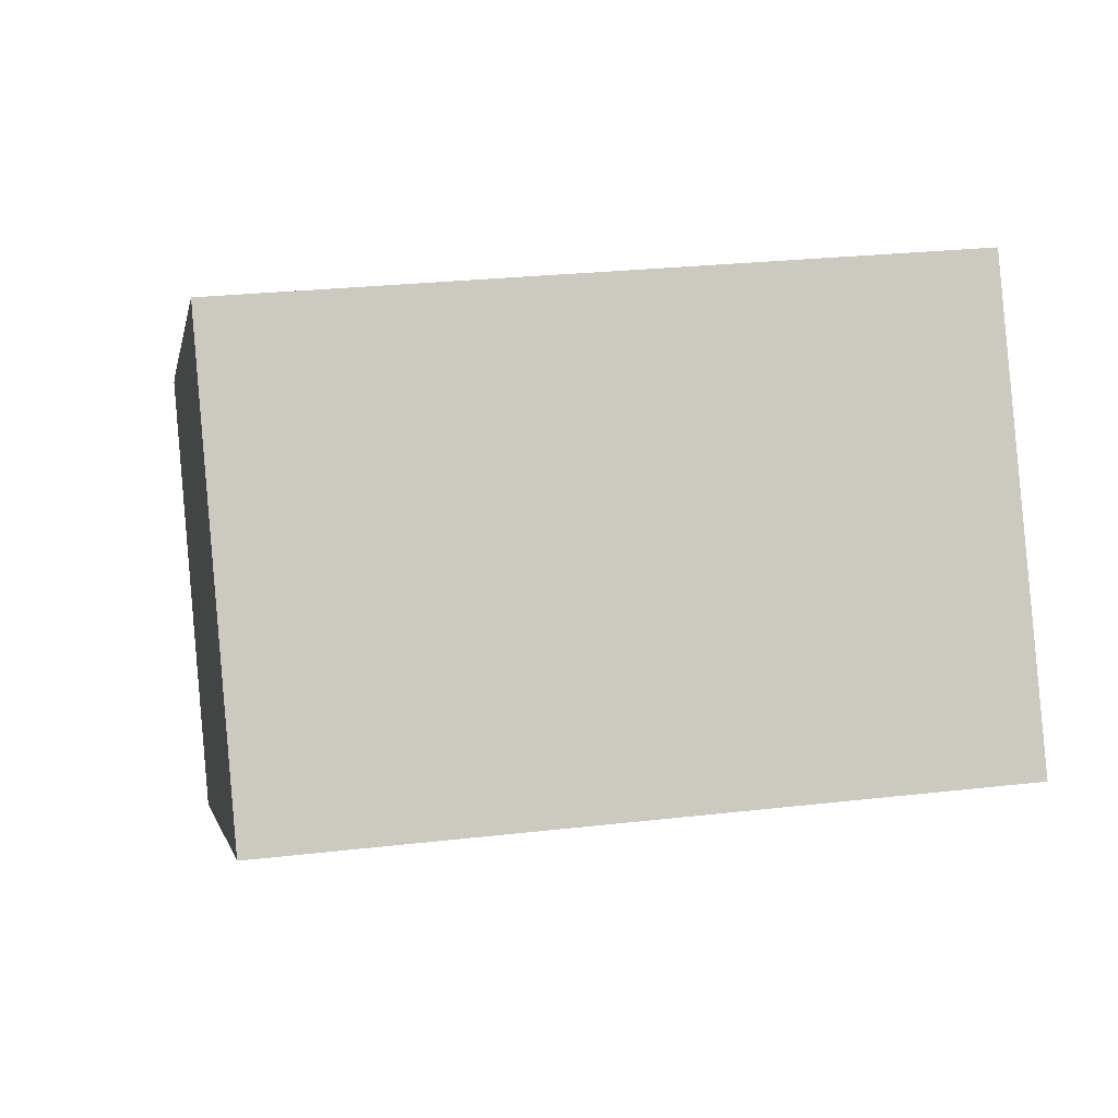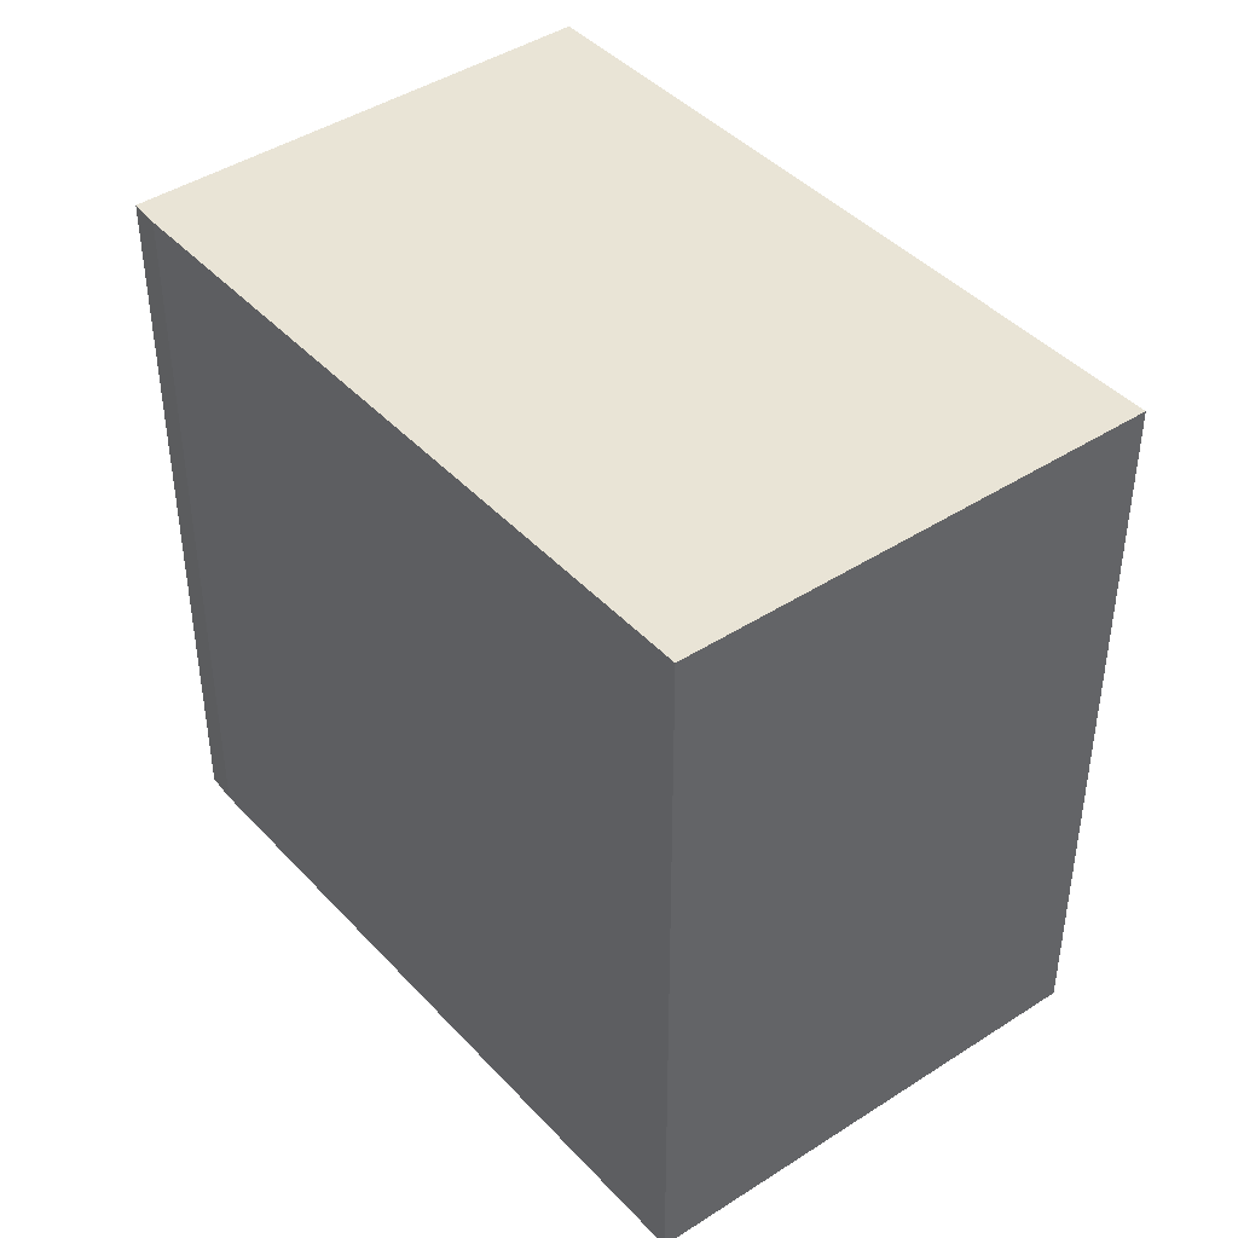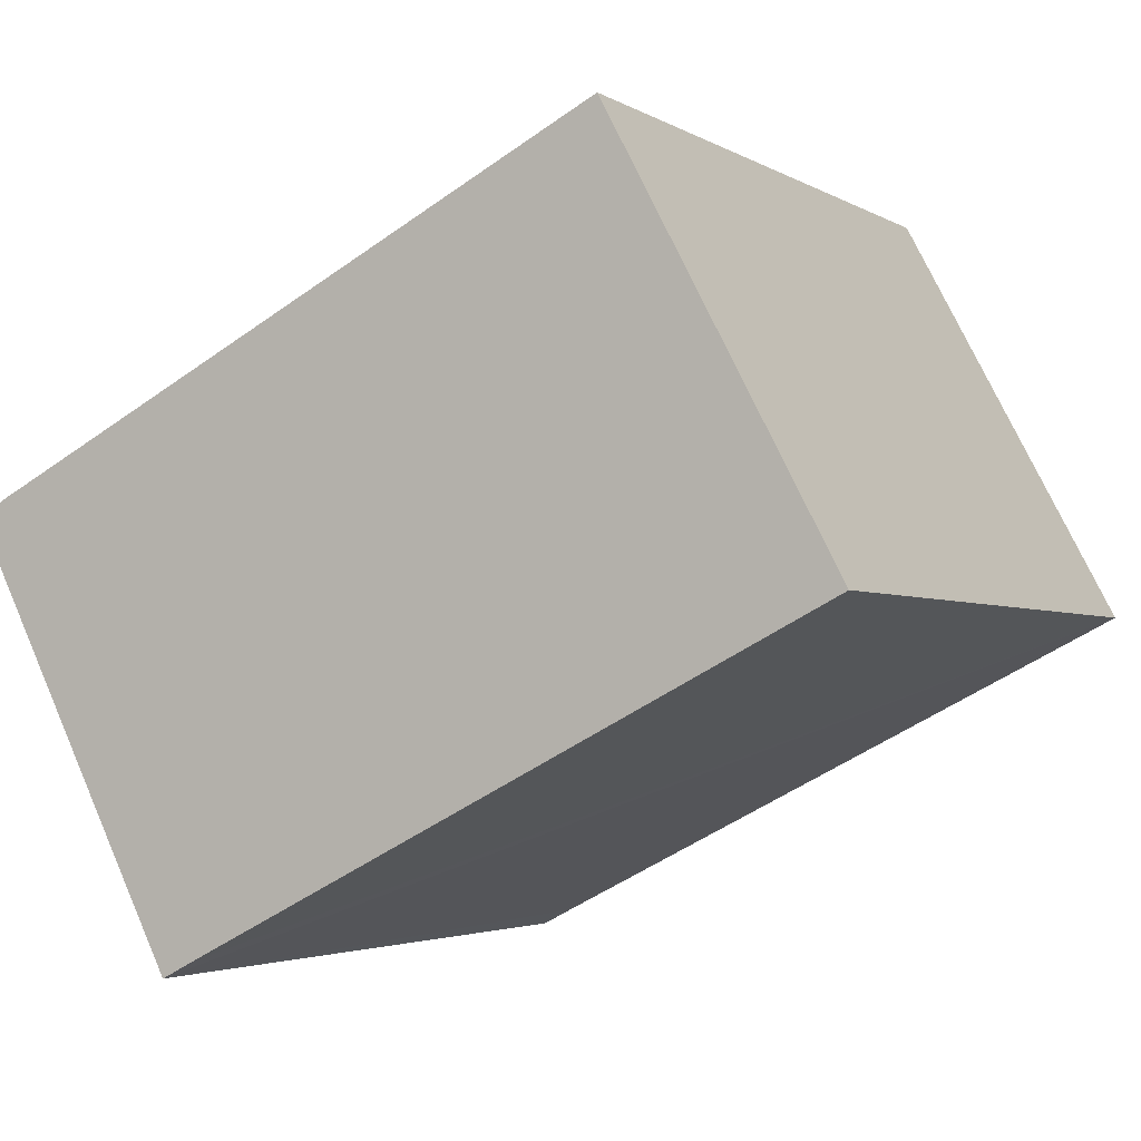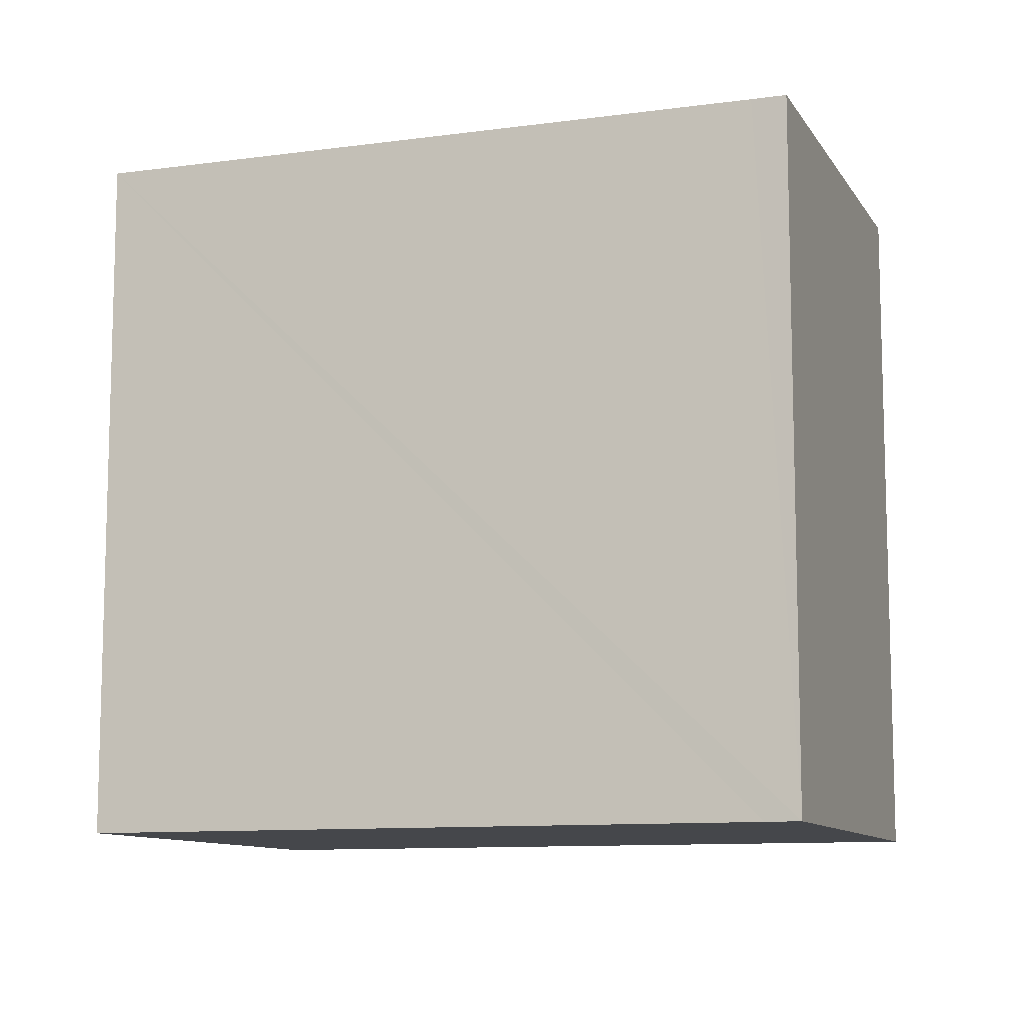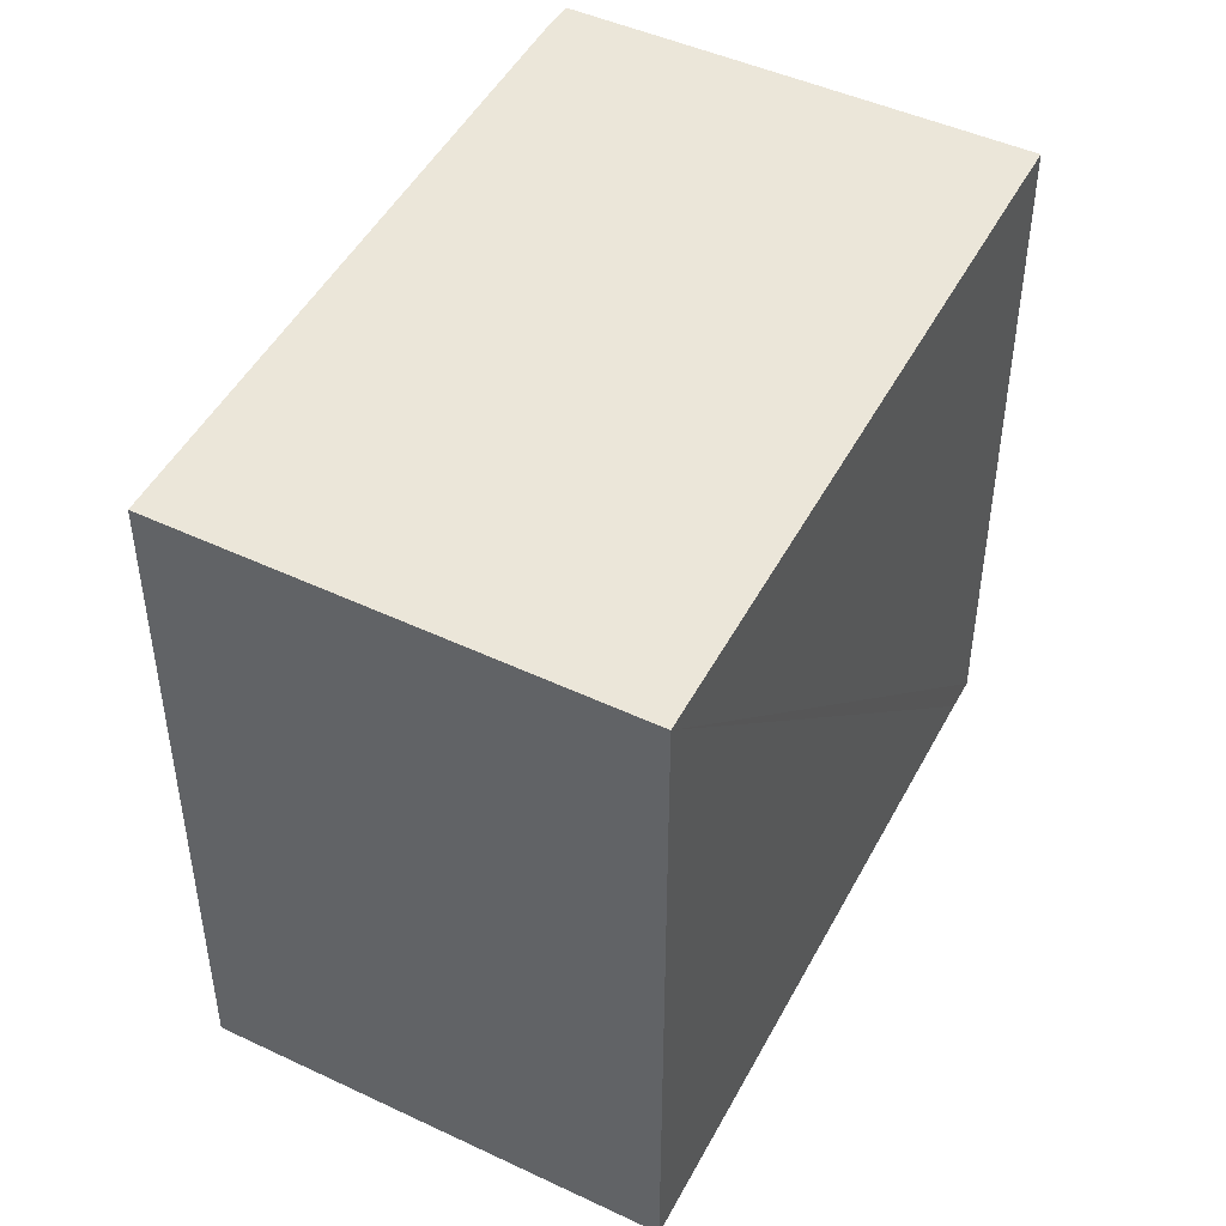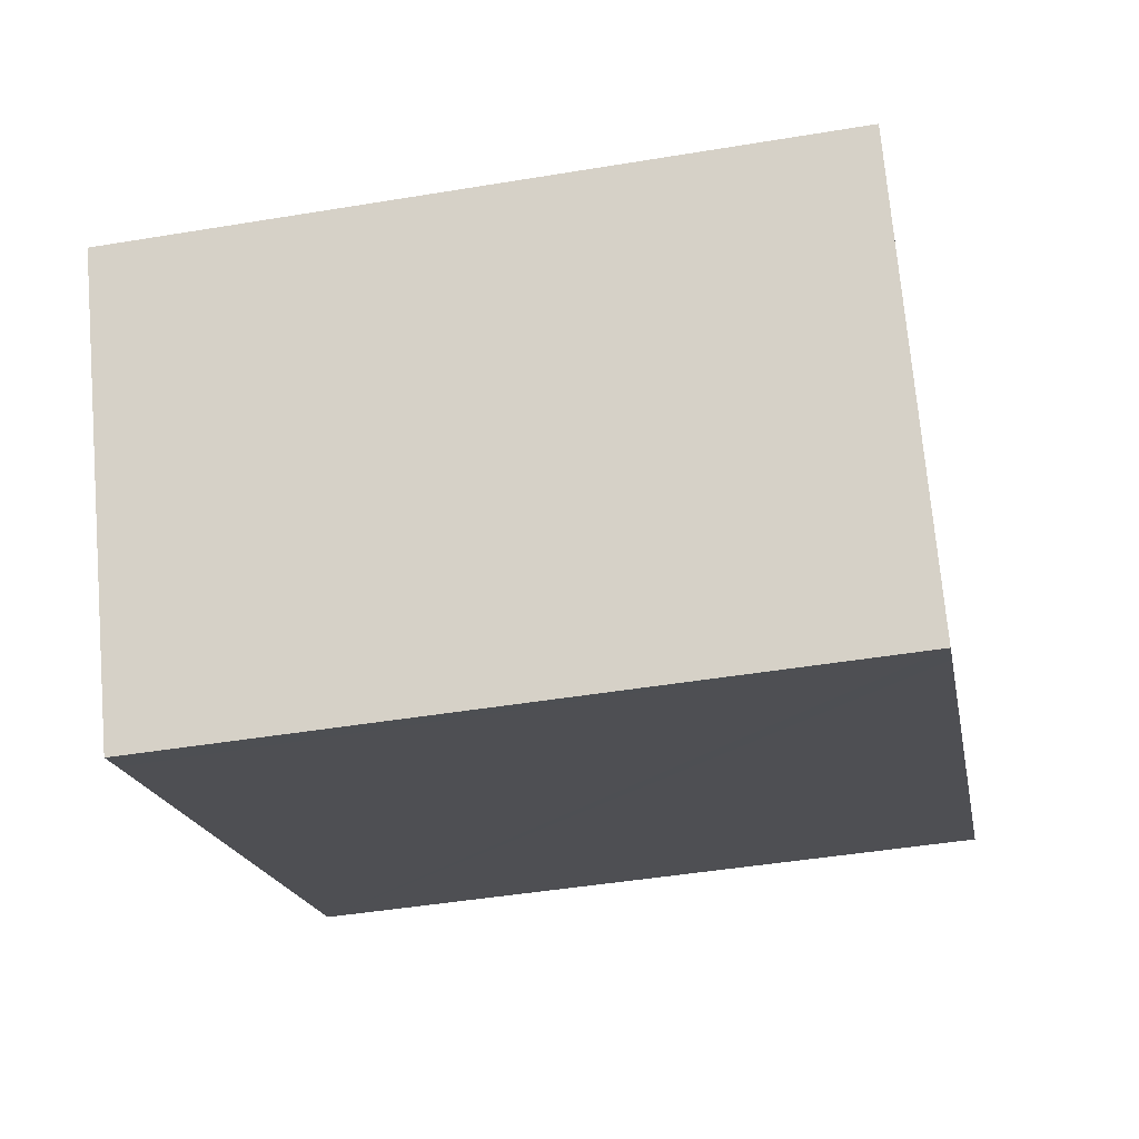
<metadata>
{"format":"obj","ext":"obj","renderer":"f3d","projection":"perspective","resolution":1024,"background":"white","views":[{"elev":25.5,"azim":79.4,"up":"+Z"},{"elev":42.7,"azim":24.5,"up":"+Y"},{"elev":-3.0,"azim":28.2,"up":"+Z"},{"elev":-10.3,"azim":172.4,"up":"+Y"},{"elev":47.7,"azim":90.1,"up":"+Y"},{"elev":-45.1,"azim":-79.1,"up":"+Z"}]}
</metadata>
<code>
v  0.847 22.4 0.499
v  5.327 22.4 -10.39
v  0 22.4 1.371e-15
v  6.789 22.4 -13.24
v  7.788 22.4 -12.73
v  20.6 22.4 10.46
v  27.61 22.4 -2.734
v  6.789 8.108e-16 -13.24
v  0 0 0
v  5.327 6.363e-16 -10.39
v  0.847 -3.055e-17 0.499
v  20.6 -6.405e-16 10.46
v  27.61 1.674e-16 -2.734
v  7.788 7.793e-16 -12.73
g defaultobject
f 1 2 3
f 2 1 4
f 4 1 5
f 5 1 6
f 5 6 7
f 8 2 4
f 2 8 3
f 3 8 9
f 9 8 10
f 9 1 3
f 1 9 11
f 11 6 1
f 6 11 12
f 12 7 6
f 7 12 13
f 5 8 4
f 8 5 7
f 8 7 14
f 14 7 13
f 10 11 9
f 11 10 12
f 12 10 13
f 13 10 14
f 14 10 8

</code>
